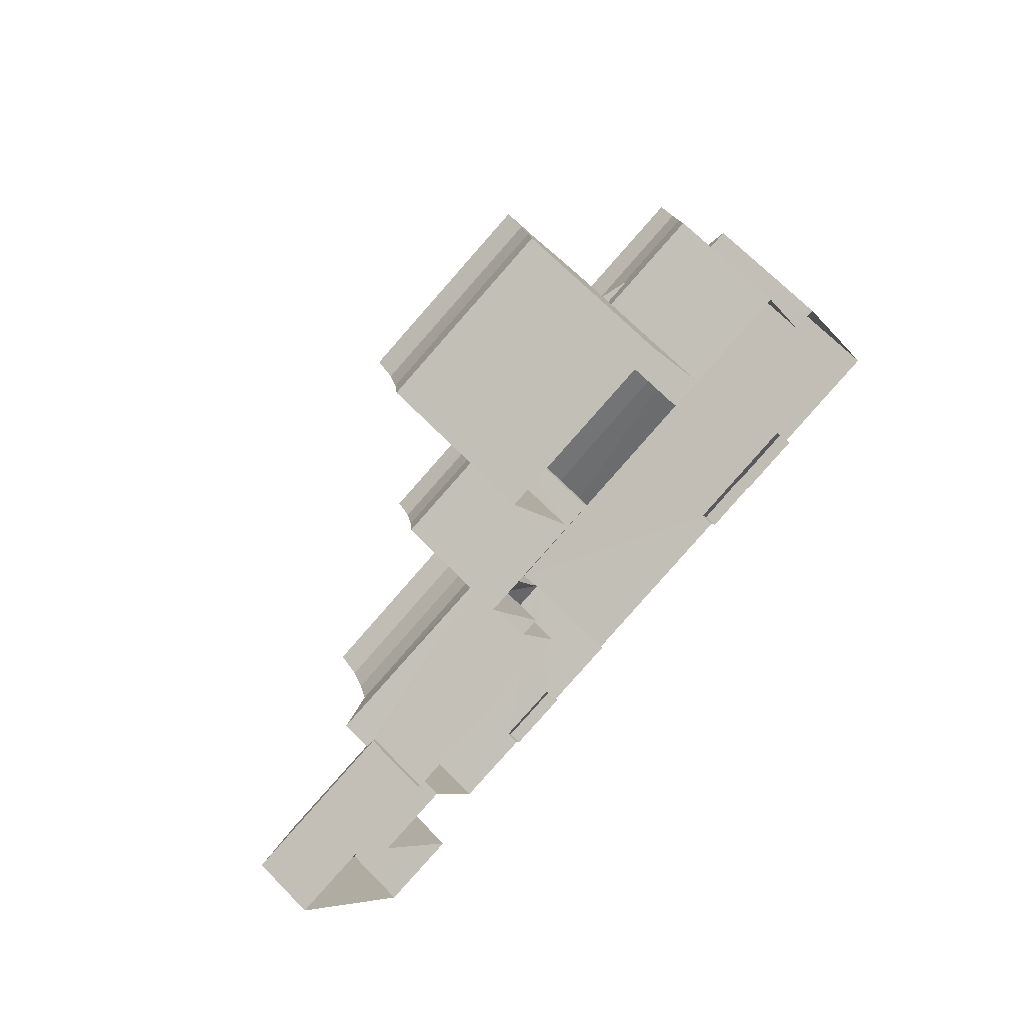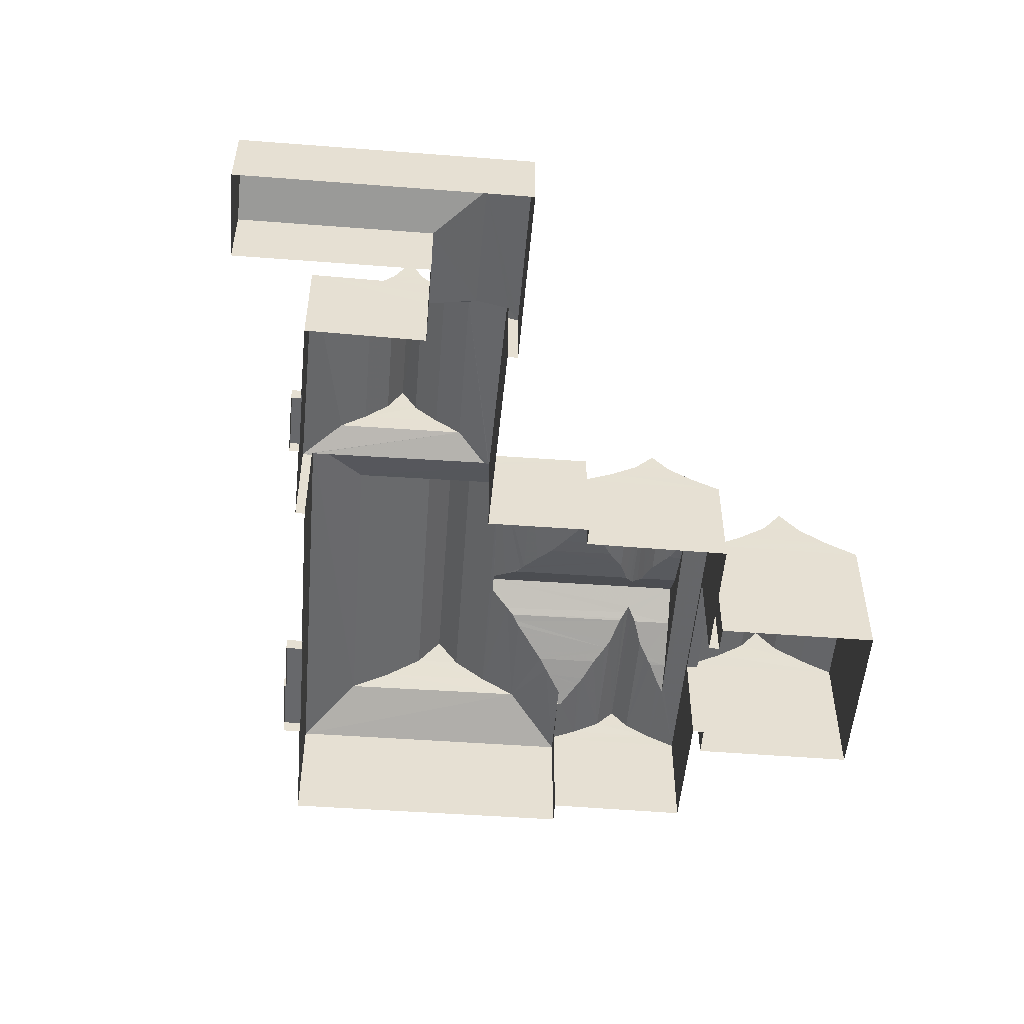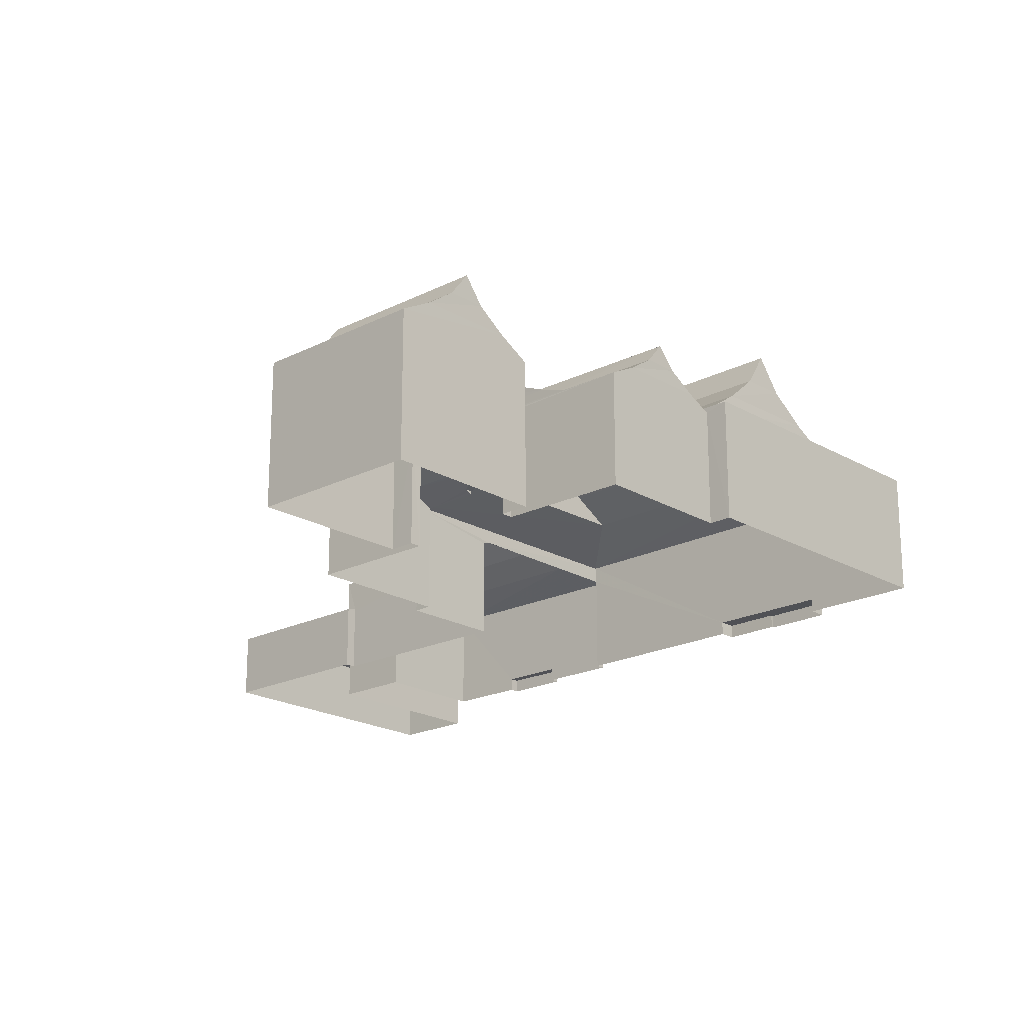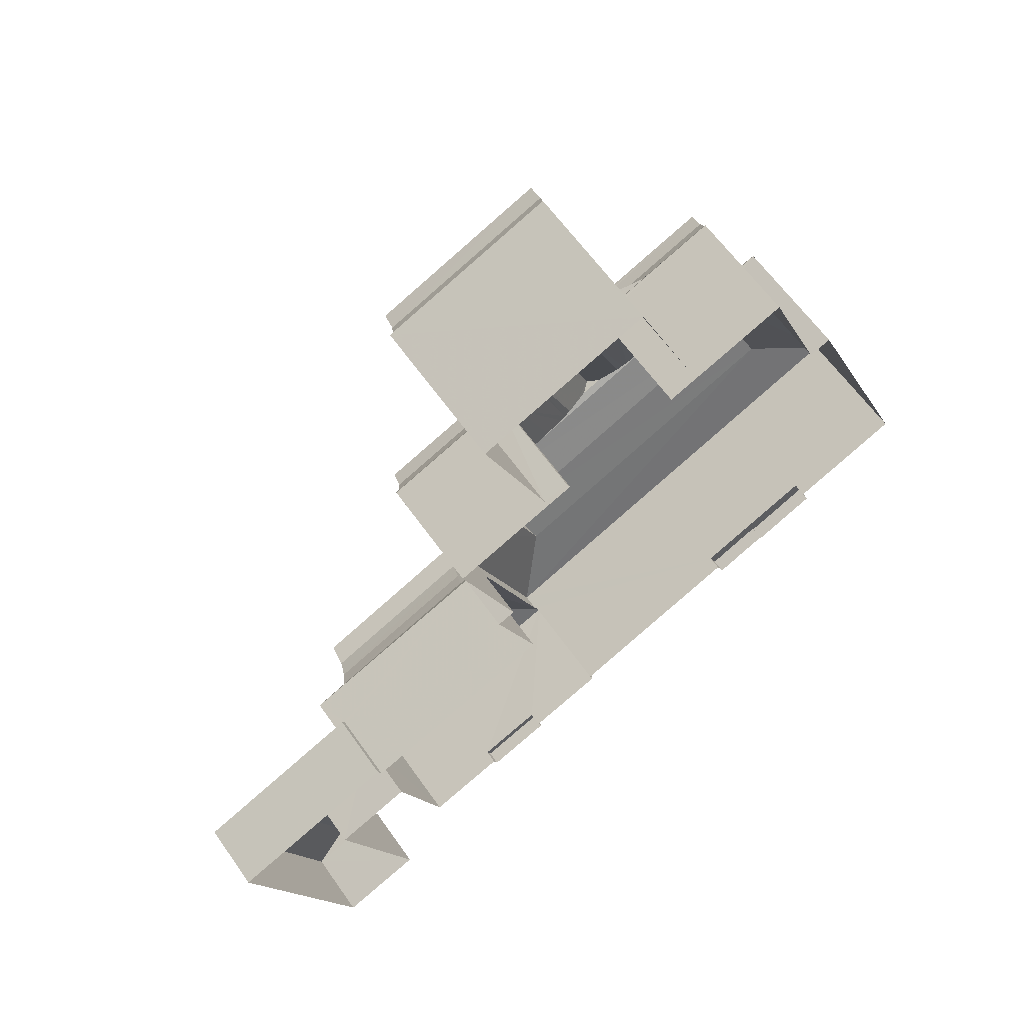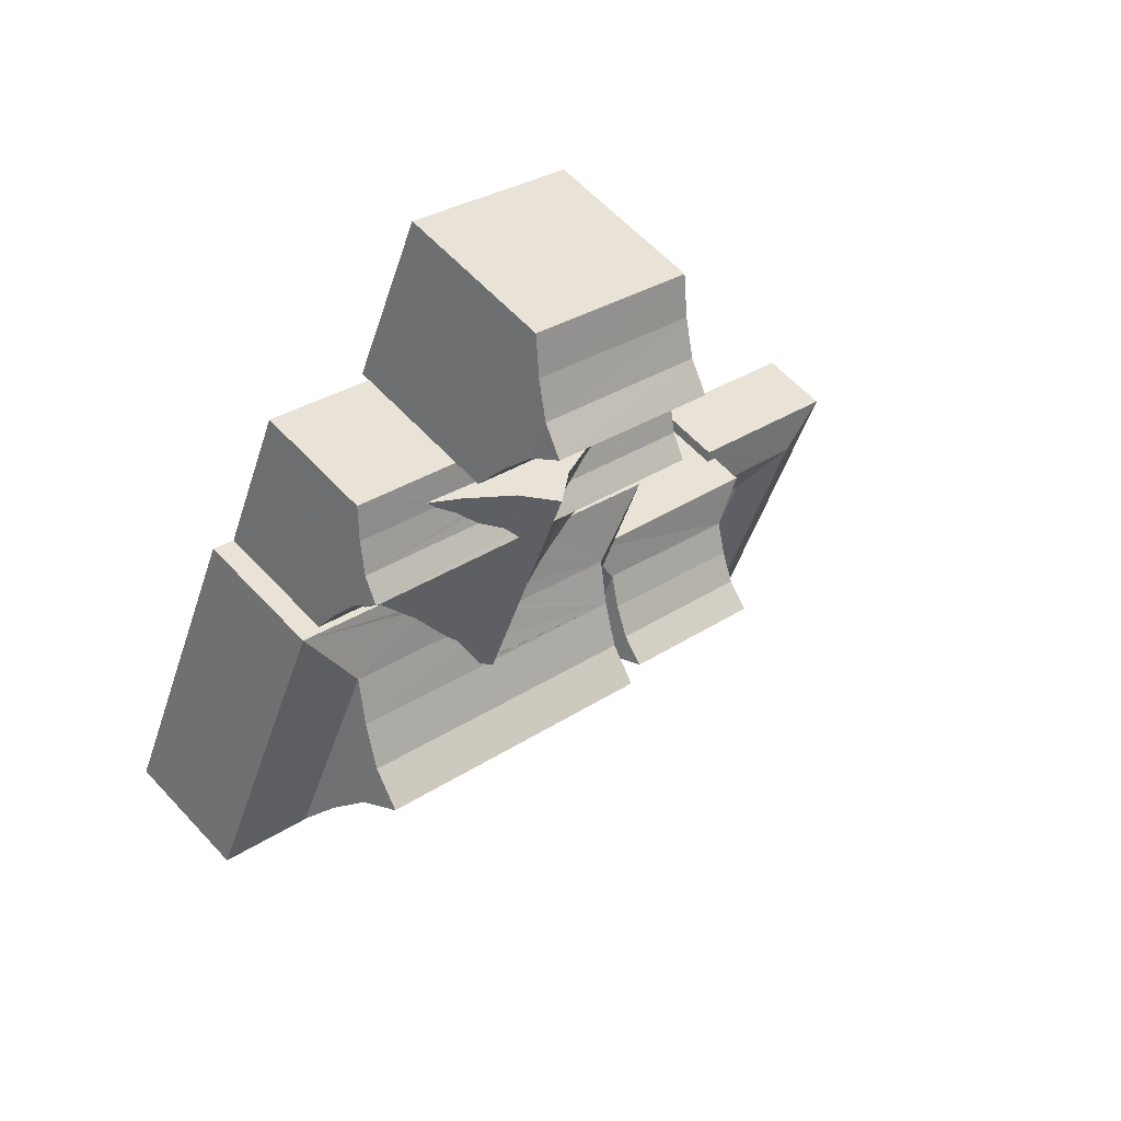
<metadata>
{"format":"obj","ext":"obj","renderer":"f3d","projection":"perspective","resolution":1024,"background":"white","views":[{"elev":66.8,"azim":136.0,"up":"+Y"},{"elev":-52.5,"azim":61.8,"up":"+Z"},{"elev":-20.2,"azim":-160.6,"up":"+Z"},{"elev":61.0,"azim":145.2,"up":"+Y"},{"elev":59.7,"azim":-42.2,"up":"+Y"}]}
</metadata>
<code>
v -8.915e+04 -9.993e+04 5.204
v -8.915e+04 -9.993e+04 5.203
v -8.914e+04 -9.993e+04 5.203
v -8.915e+04 -9.993e+04 5.204
v -8.916e+04 -9.994e+04 5.205
v -8.914e+04 -9.992e+04 5.202
v -8.914e+04 -9.993e+04 5.202
v -8.914e+04 -9.993e+04 5.203
v -8.915e+04 -9.993e+04 5.203
v -8.915e+04 -9.994e+04 5.205
v -8.915e+04 -9.995e+04 5.205
v -8.915e+04 -9.995e+04 5.205
v -8.913e+04 -9.995e+04 5.204
v -8.913e+04 -9.995e+04 5.204
v -8.913e+04 -9.996e+04 5.205
v -8.914e+04 -9.993e+04 5.203
v -8.915e+04 -9.995e+04 5.205
v -8.913e+04 -9.996e+04 5.205
v -8.913e+04 -9.995e+04 5.204
v -8.914e+04 -9.993e+04 5.203
v -8.914e+04 -9.993e+04 5.203
v -8.914e+04 -9.993e+04 5.203
v -8.914e+04 -9.994e+04 5.204
v -8.915e+04 -9.995e+04 5.205
v -8.915e+04 -9.995e+04 5.205
v -8.914e+04 -9.994e+04 5.204
v -8.914e+04 -9.994e+04 5.204
v -8.914e+04 -9.995e+04 5.205
v -8.914e+04 -9.995e+04 5.205
v -8.914e+04 -9.995e+04 5.205
v -8.913e+04 -9.995e+04 5.204
v -8.913e+04 -9.995e+04 5.204
v -8.914e+04 -9.995e+04 5.205
v -8.914e+04 -9.995e+04 5.205
v -8.914e+04 -9.995e+04 5.205
v -8.913e+04 -9.995e+04 5.205
v -8.914e+04 -9.995e+04 10.62
v -8.914e+04 -9.995e+04 9.635
v -8.914e+04 -9.994e+04 9.633
v -8.915e+04 -9.993e+04 10.44
v -8.915e+04 -9.993e+04 10.26
v -8.915e+04 -9.993e+04 10.44
v -8.915e+04 -9.993e+04 9.771
v -8.915e+04 -9.993e+04 9.845
v -8.915e+04 -9.993e+04 9.743
v -8.915e+04 -9.993e+04 9.845
v -8.914e+04 -9.993e+04 10.44
v -8.914e+04 -9.994e+04 10.33
v -8.914e+04 -9.994e+04 10.44
v -8.914e+04 -9.994e+04 10.01
v -8.914e+04 -9.994e+04 9.845
v -8.914e+04 -9.994e+04 10.09
v -8.914e+04 -9.995e+04 12.15
v -8.913e+04 -9.995e+04 11.15
v -8.914e+04 -9.995e+04 11.15
v -8.914e+04 -9.995e+04 11.48
v -8.915e+04 -9.994e+04 10.62
v -8.913e+04 -9.995e+04 9.629
v -8.914e+04 -9.995e+04 9.629
v -8.913e+04 -9.995e+04 9.009
v -8.915e+04 -9.994e+04 11.48
v -8.915e+04 -9.994e+04 12.47
v -8.915e+04 -9.994e+04 12.47
v -8.915e+04 -9.994e+04 11.48
v -8.914e+04 -9.993e+04 9.203
v -8.914e+04 -9.993e+04 9.203
v -8.914e+04 -9.993e+04 9.202
v -8.914e+04 -9.993e+04 9.202
v -8.914e+04 -9.993e+04 10.65
v -8.914e+04 -9.993e+04 11.31
v -8.915e+04 -9.993e+04 10.65
v -8.914e+04 -9.995e+04 11.15
v -8.914e+04 -9.993e+04 10.81
v -8.914e+04 -9.993e+04 11.68
v -8.914e+04 -9.993e+04 10.99
v -8.914e+04 -9.993e+04 11.17
v -8.915e+04 -9.994e+04 11.68
v -8.914e+04 -9.993e+04 11.02
v -8.913e+04 -9.995e+04 9.629
v -8.913e+04 -9.995e+04 9.008
v -8.914e+04 -9.993e+04 10.09
v -8.914e+04 -9.993e+04 10.09
v -8.914e+04 -9.993e+04 10.15
v -8.914e+04 -9.994e+04 10.62
v -8.915e+04 -9.993e+04 10.09
v -8.914e+04 -9.993e+04 10.81
v -8.914e+04 -9.993e+04 10.87
v -8.914e+04 -9.993e+04 10.81
v -8.914e+04 -9.993e+04 10.99
v -8.914e+04 -9.995e+04 10.33
v -8.914e+04 -9.994e+04 9.629
v -8.913e+04 -9.995e+04 10.33
v -8.913e+04 -9.995e+04 10.33
v -8.913e+04 -9.995e+04 11.15
v -8.914e+04 -9.993e+04 11.31
v -8.914e+04 -9.993e+04 10.65
v -8.914e+04 -9.992e+04 11.31
v -8.914e+04 -9.993e+04 11.31
v -8.914e+04 -9.993e+04 12.06
v -8.914e+04 -9.993e+04 12.06
v -8.914e+04 -9.994e+04 13.69
v -8.914e+04 -9.994e+04 12.47
v -8.914e+04 -9.994e+04 12.47
v -8.914e+04 -9.993e+04 9.844
v -8.914e+04 -9.994e+04 10.44
v -8.913e+04 -9.996e+04 8.185
v -8.913e+04 -9.996e+04 7.7
v -8.913e+04 -9.995e+04 8.183
v -8.914e+04 -9.994e+04 9.352
v -8.914e+04 -9.994e+04 9.341
v -8.914e+04 -9.994e+04 9.413
v -8.915e+04 -9.993e+04 9.876
v -8.915e+04 -9.993e+04 9.633
v -8.915e+04 -9.993e+04 9.633
v -8.915e+04 -9.994e+04 9.943
v -8.915e+04 -9.993e+04 9.844
v -8.915e+04 -9.993e+04 10.44
v -8.914e+04 -9.993e+04 12.06
v -8.914e+04 -9.993e+04 12.06
v -8.914e+04 -9.995e+04 9.01
v -8.914e+04 -9.995e+04 5.695
v -8.914e+04 -9.995e+04 5.695
v -8.914e+04 -9.995e+04 5.695
v -8.914e+04 -9.995e+04 5.694
v -8.914e+04 -9.994e+04 10.71
v -8.914e+04 -9.993e+04 10.75
v -8.914e+04 -9.993e+04 10.81
v -8.914e+04 -9.994e+04 10.81
v -8.914e+04 -9.993e+04 12.99
v -8.914e+04 -9.993e+04 12.99
v -8.914e+04 -9.995e+04 10.33
v -8.915e+04 -9.993e+04 10.09
v -8.915e+04 -9.994e+04 10.09
v -8.914e+04 -9.994e+04 11.17
v -8.915e+04 -9.995e+04 5.695
v -8.915e+04 -9.995e+04 5.695
v -8.915e+04 -9.995e+04 5.695
v -8.915e+04 -9.995e+04 5.695
v -8.915e+04 -9.995e+04 5.695
v -8.915e+04 -9.994e+04 5.695
v -8.914e+04 -9.993e+04 10.81
v -8.914e+04 -9.993e+04 10.74
v -8.915e+04 -9.993e+04 9.844
v -8.915e+04 -9.993e+04 9.74
v -8.913e+04 -9.995e+04 12.15
v -8.914e+04 -9.993e+04 10.44
v -8.915e+04 -9.993e+04 10.26
v -8.915e+04 -9.994e+04 10.62
v -8.916e+04 -9.994e+04 9.635
v -8.915e+04 -9.994e+04 10.62
v -8.915e+04 -9.993e+04 10.34
v -8.915e+04 -9.993e+04 10.44
v -8.915e+04 -9.993e+04 9.411
v -8.915e+04 -9.993e+04 9.473
v -8.915e+04 -9.993e+04 9.422
v -8.913e+04 -9.995e+04 7.698
v -8.914e+04 -9.993e+04 9.327
v -8.914e+04 -9.994e+04 9.328
v -8.914e+04 -9.994e+04 9.339
v -8.915e+04 -9.993e+04 10.16
v -8.914e+04 -9.994e+04 9.009
v -8.914e+04 -9.994e+04 9.026
v -8.914e+04 -9.995e+04 9.038
v -8.914e+04 -9.994e+04 9.11
v -8.914e+04 -9.995e+04 9.01
v -8.915e+04 -9.993e+04 10.09
v -8.914e+04 -9.993e+04 9.844
v -8.914e+04 -9.993e+04 10.01
v -8.915e+04 -9.993e+04 11.17
v -8.914e+04 -9.993e+04 10.81
v -8.914e+04 -9.993e+04 10.87
v -8.915e+04 -9.993e+04 9.72
v -8.914e+04 -9.994e+04 11.48
v -8.914e+04 -9.994e+04 9.762
v -8.914e+04 -9.994e+04 9.845
v -8.914e+04 -9.994e+04 9.874
v -8.914e+04 -9.994e+04 10.09
v -8.914e+04 -9.994e+04 9.633
v -8.914e+04 -9.994e+04 10.36
v -8.915e+04 -9.994e+04 10.81
v -8.915e+04 -9.994e+04 10.71
v -8.914e+04 -9.993e+04 11.02
v -8.914e+04 -9.993e+04 11.17
v -8.915e+04 -9.993e+04 9.724
v -8.914e+04 -9.993e+04 9.785
v -8.913e+04 -9.995e+04 7.699
v -8.913e+04 -9.995e+04 7.699
v -8.913e+04 -9.995e+04 8.122
v -8.915e+04 -9.994e+04 13.69
v -8.915e+04 -9.993e+04 9.328
v -8.915e+04 -9.993e+04 9.328
v -8.913e+04 -9.995e+04 7.817
v -8.913e+04 -9.995e+04 7.698
v -8.913e+04 -9.995e+04 7.817
v -8.913e+04 -9.995e+04 8.184
v -8.914e+04 -9.992e+04 10.65
v -8.915e+04 -9.994e+04 11.41
v -8.915e+04 -9.994e+04 11.4
v -8.915e+04 -9.994e+04 10.97
v -8.914e+04 -9.994e+04 9.473
v -8.914e+04 -9.994e+04 9.473
v -8.914e+04 -9.994e+04 10.62
v -8.914e+04 -9.994e+04 11.1
v -8.913e+04 -9.996e+04 7.7
v -8.915e+04 -9.993e+04 9.473
v -8.913e+04 -9.995e+04 7.698
f 1 2 3
f 4 1 5
f 6 7 8
f 9 6 8
f 10 5 1
f 11 12 10
f 13 14 15
f 8 16 3
f 11 17 12
f 13 15 18
f 19 14 13
f 20 7 21
f 16 22 23
f 24 25 11
f 23 26 27
f 8 20 16
f 28 29 30
f 31 19 13
f 27 31 32
f 33 29 34
f 27 33 24
f 29 35 30
f 35 32 36
f 32 31 13
f 3 16 1
f 8 7 20
f 24 10 1
f 24 11 10
f 16 23 1
f 23 27 24
f 27 32 29
f 27 29 33
f 29 32 35
f 23 24 1
f 37 38 39
f 40 41 42
f 43 44 45
f 43 46 44
f 47 48 49
f 49 50 51
f 48 52 49
f 49 52 50
f 53 54 55
f 56 57 37
f 58 59 60
f 61 62 63
f 61 64 62
f 65 66 67
f 68 65 67
f 69 70 71
f 53 55 72
f 73 74 75
f 76 77 78
f 75 74 76
f 74 77 76
f 79 58 80
f 81 82 83
f 37 39 84
f 85 86 73
f 82 85 73
f 87 86 88
f 87 89 86
f 90 79 91
f 92 93 54
f 94 92 54
f 95 96 97
f 69 98 70
f 98 95 99
f 100 98 99
f 101 102 103
f 49 104 105
f 49 51 104
f 106 107 108
f 109 110 111
f 112 113 114
f 115 112 114
f 116 117 42
f 116 44 117
f 98 100 118
f 97 118 119
f 97 70 118
f 120 59 91
f 119 95 97
f 121 122 123
f 124 121 123
f 48 47 125
f 47 126 125
f 125 127 128
f 125 126 127
f 119 129 99
f 130 100 99
f 131 59 58
f 132 46 115
f 133 132 115
f 46 43 112
f 115 46 112
f 100 129 118
f 72 131 92
f 134 49 105
f 135 136 137
f 138 137 139
f 139 137 140
f 137 136 140
f 59 131 90
f 91 59 90
f 141 75 142
f 105 142 134
f 75 76 134
f 142 75 134
f 143 144 116
f 145 54 53
f 80 58 60
f 146 142 105
f 44 46 117
f 46 132 117
f 132 147 117
f 148 114 149
f 114 148 115
f 148 150 133
f 115 148 133
f 151 117 147
f 151 152 117
f 54 93 55
f 95 69 96
f 95 98 69
f 75 141 73
f 153 154 155
f 155 154 44
f 154 45 44
f 108 107 156
f 104 51 157
f 157 51 158
f 51 159 158
f 85 160 41
f 41 40 86
f 85 41 86
f 40 88 86
f 161 79 80
f 161 162 79
f 163 91 164
f 165 120 163
f 120 91 163
f 160 85 166
f 100 130 129
f 167 168 104
f 64 57 56
f 93 79 90
f 92 131 58
f 53 72 145
f 55 93 90
f 117 152 169
f 152 170 171
f 152 171 169
f 172 144 85
f 144 143 85
f 143 166 85
f 126 47 49
f 56 37 84
f 173 56 84
f 174 175 176
f 175 50 176
f 176 50 177
f 50 52 177
f 178 84 39
f 177 179 84
f 177 84 176
f 84 178 176
f 180 170 181
f 170 152 181
f 152 151 181
f 58 79 93
f 92 58 93
f 119 99 95
f 181 151 150
f 151 147 133
f 150 151 133
f 147 132 133
f 41 160 42
f 42 143 116
f 160 166 42
f 42 166 143
f 182 169 171
f 182 183 169
f 86 74 73
f 184 185 157
f 157 185 104
f 185 167 104
f 186 187 188
f 189 63 62
f 148 149 57
f 162 91 79
f 162 164 91
f 102 173 103
f 102 56 173
f 190 191 116
f 116 191 44
f 191 155 44
f 61 63 103
f 148 64 61
f 148 57 64
f 172 190 116
f 157 190 184
f 144 172 116
f 184 190 172
f 192 193 194
f 195 108 192
f 108 193 192
f 89 169 183
f 89 87 169
f 98 118 70
f 129 130 99
f 97 96 196
f 94 72 92
f 197 198 77
f 81 83 168
f 104 168 105
f 83 146 105
f 168 83 105
f 134 76 78
f 134 126 49
f 78 127 126
f 134 78 126
f 77 182 199
f 197 77 199
f 182 171 180
f 171 170 180
f 199 182 180
f 101 62 102
f 110 200 111
f 174 51 175
f 51 110 159
f 174 200 51
f 51 200 110
f 85 82 184
f 85 184 172
f 82 185 184
f 56 102 64
f 108 187 106
f 149 38 57
f 178 200 174
f 174 176 178
f 201 200 178
f 102 62 64
f 185 82 167
f 82 81 168
f 167 82 168
f 83 82 73
f 73 141 142
f 146 83 73
f 146 73 142
f 84 202 173
f 173 125 203
f 125 128 203
f 202 125 173
f 204 106 187
f 50 175 51
f 203 198 173
f 173 197 61
f 61 199 148
f 61 197 199
f 198 197 173
f 127 78 128
f 203 128 77
f 203 77 198
f 128 78 77
f 131 72 55
f 90 131 55
f 189 101 63
f 169 87 40
f 169 40 42
f 87 88 40
f 195 187 108
f 195 188 187
f 120 60 59
f 196 70 97
f 196 71 70
f 193 108 156
f 86 89 74
f 183 77 74
f 182 77 183
f 89 183 74
f 101 103 63
f 179 177 48
f 202 179 48
f 177 52 48
f 202 48 125
f 180 181 199
f 199 150 148
f 199 181 150
f 179 202 84
f 61 103 173
f 145 94 54
f 145 72 94
f 205 113 154
f 154 113 45
f 45 112 43
f 45 113 112
f 189 62 101
f 169 42 117
f 129 119 118
f 38 37 57
f 1 4 191
f 113 155 114
f 191 4 114
f 155 205 153
f 155 113 205
f 191 114 155
f 1 190 2
f 1 191 190
f 156 15 14
f 156 107 15
f 187 13 18
f 204 187 18
f 206 193 19
f 31 206 19
f 23 158 26
f 26 158 39
f 201 178 39
f 109 201 110
f 159 110 39
f 158 159 39
f 110 201 39
f 114 4 5
f 149 114 5
f 124 123 30
f 35 124 30
f 186 13 187
f 186 32 13
f 29 28 122
f 121 29 122
f 11 138 17
f 11 137 138
f 154 153 205
f 107 18 15
f 107 204 18
f 20 21 68
f 21 69 68
f 8 65 9
f 65 69 71
f 68 69 65
f 9 65 71
f 26 161 27
f 163 164 38
f 39 161 26
f 162 161 164
f 164 39 38
f 164 161 39
f 206 194 193
f 36 124 35
f 121 34 29
f 60 124 36
f 120 121 124
f 121 120 34
f 120 124 60
f 196 6 9
f 71 196 9
f 11 25 135
f 137 11 135
f 68 67 16
f 20 68 16
f 192 80 195
f 186 36 32
f 60 188 80
f 80 188 195
f 188 60 186
f 60 36 186
f 123 28 30
f 123 122 28
f 111 201 109
f 111 200 201
f 139 12 17
f 138 139 17
f 24 136 135
f 25 24 135
f 106 204 107
f 27 206 31
f 192 194 80
f 161 206 27
f 194 206 161
f 194 161 80
f 193 14 19
f 193 156 14
f 65 3 66
f 65 8 3
f 96 69 21
f 7 96 21
f 33 136 24
f 140 5 10
f 149 140 136
f 140 149 5
f 163 38 165
f 165 136 33
f 38 149 136
f 38 136 165
f 96 7 6
f 196 96 6
f 3 2 66
f 2 190 66
f 16 67 22
f 67 190 157
f 66 190 67
f 22 67 157
f 157 23 22
f 157 158 23
f 139 10 12
f 139 140 10
f 165 34 120
f 165 33 34

</code>
